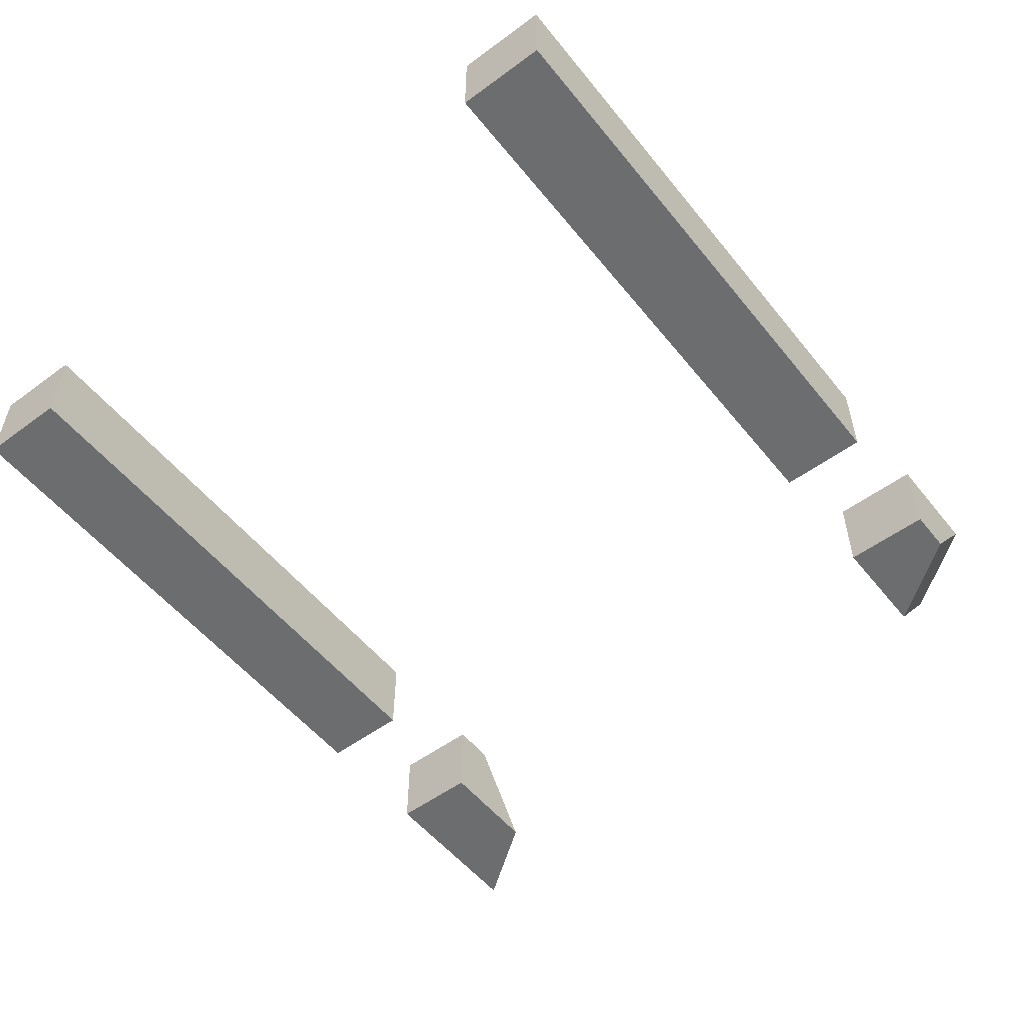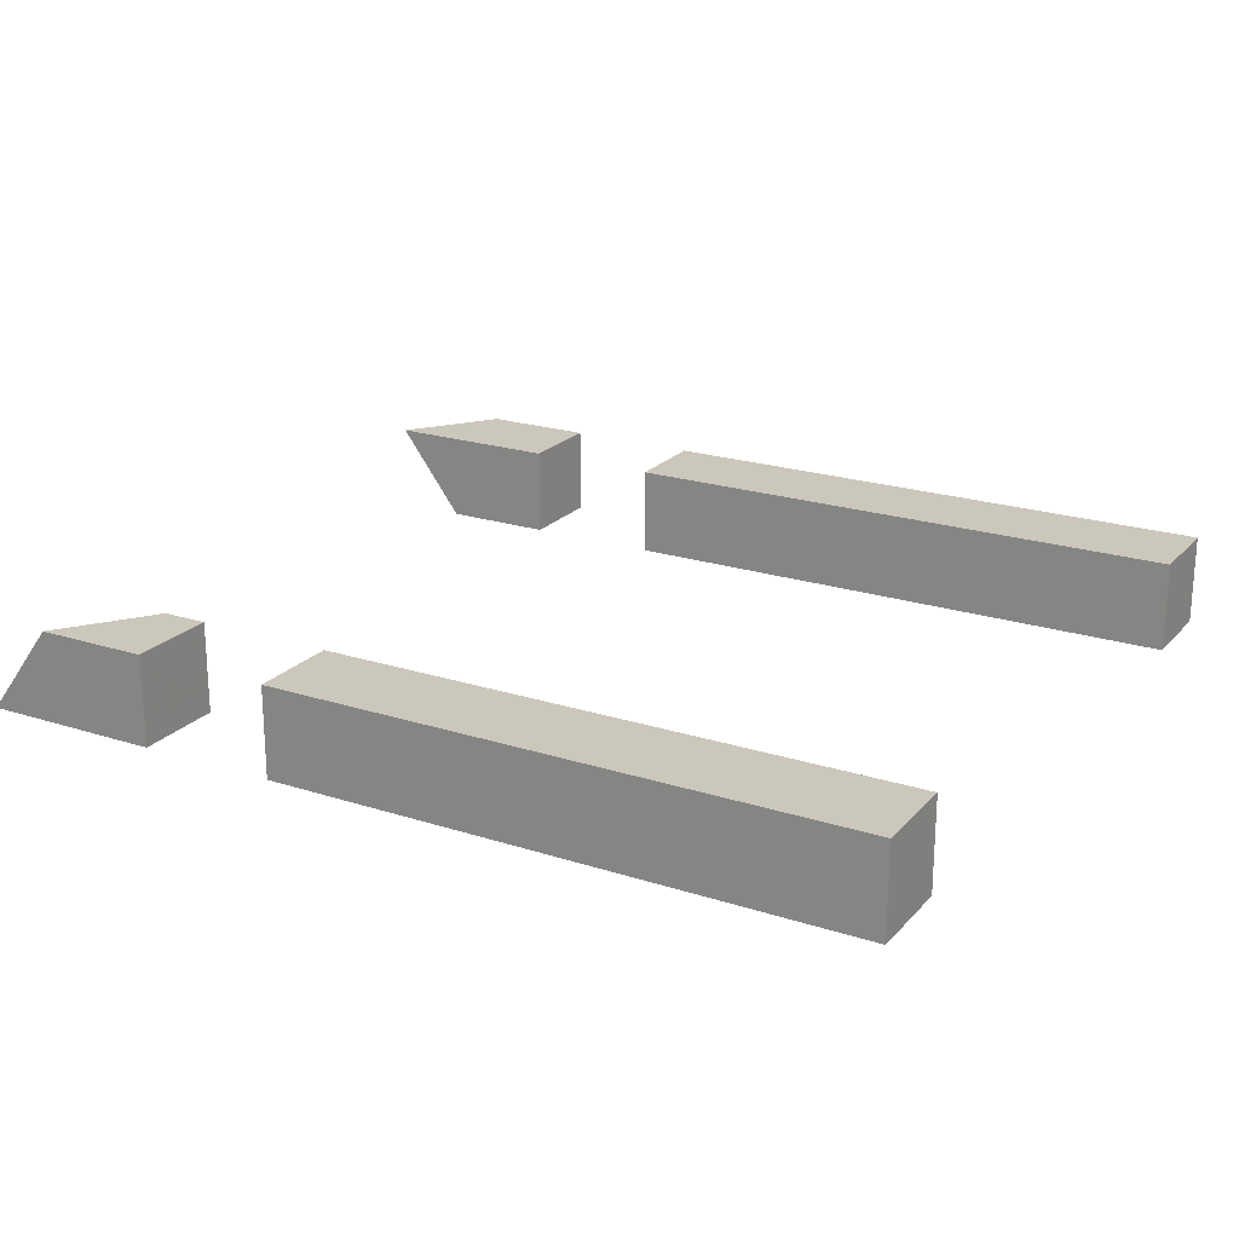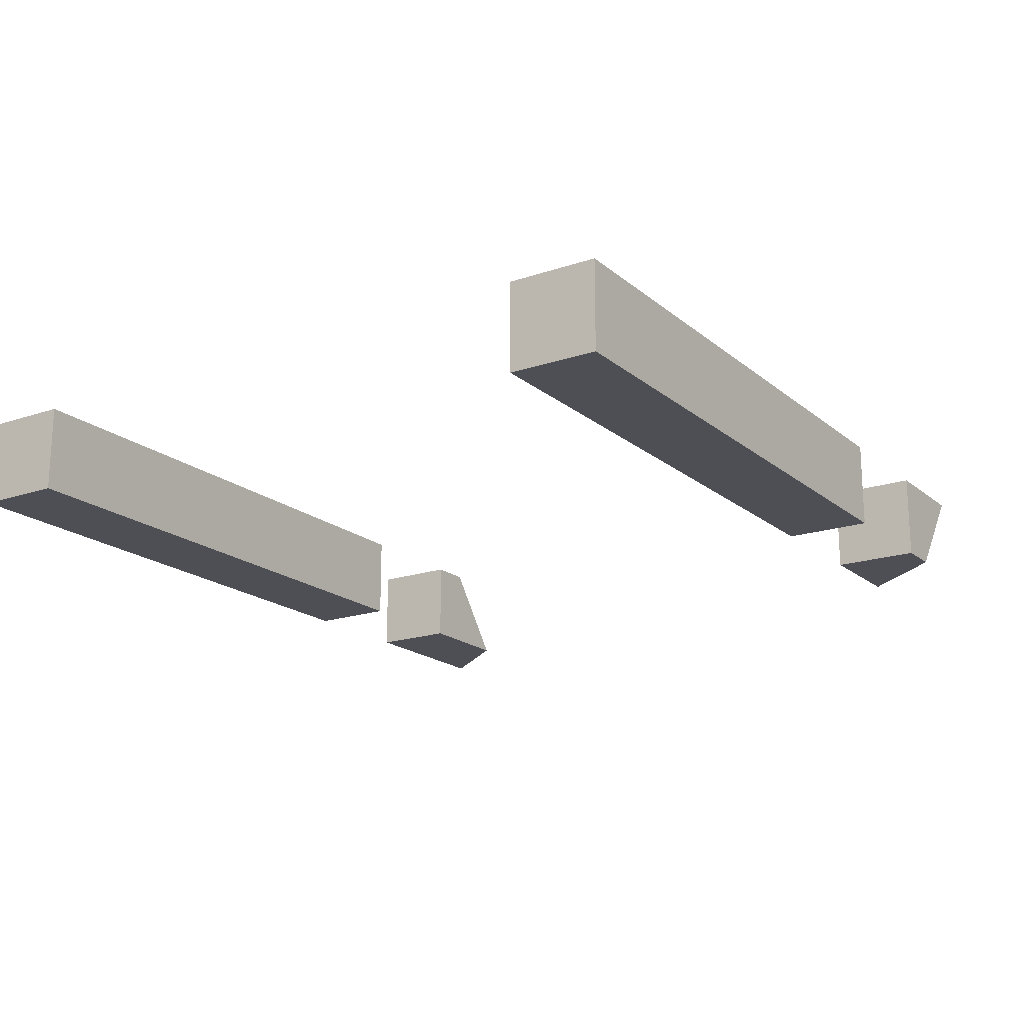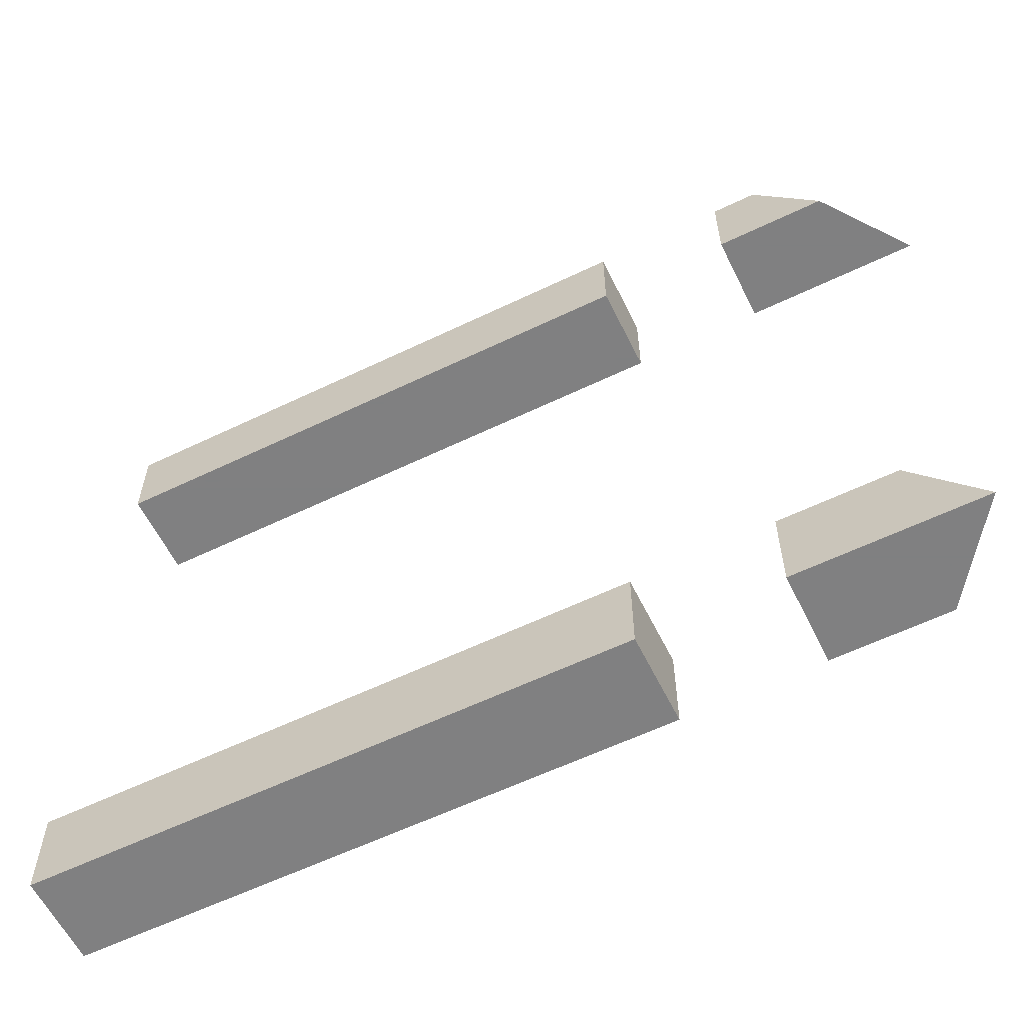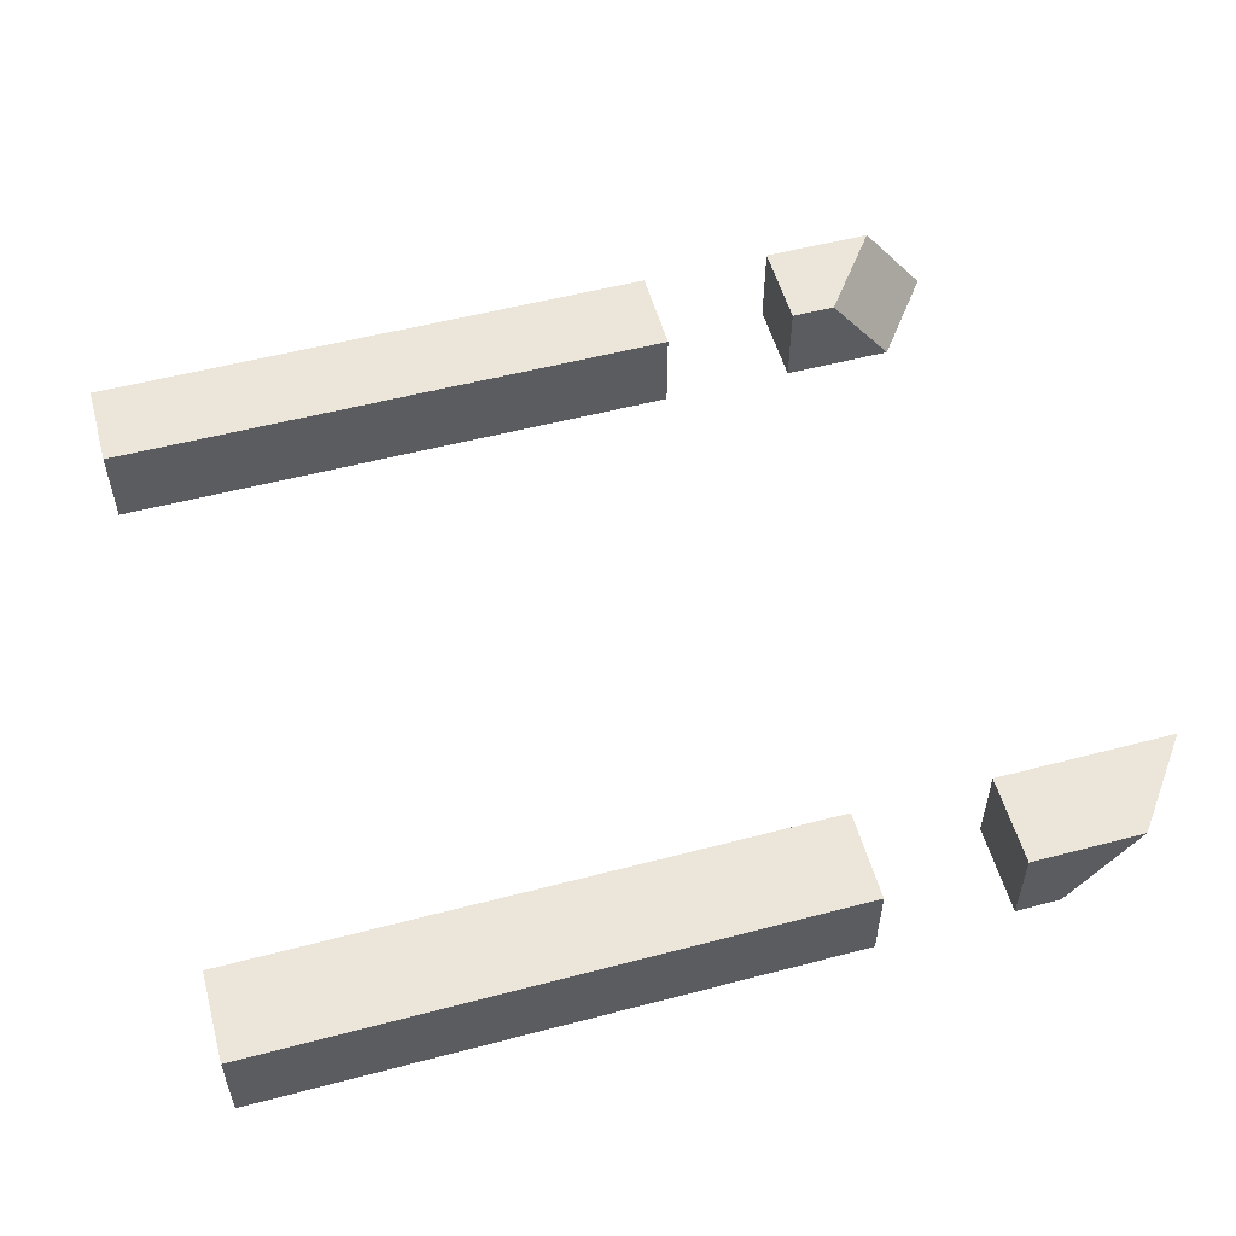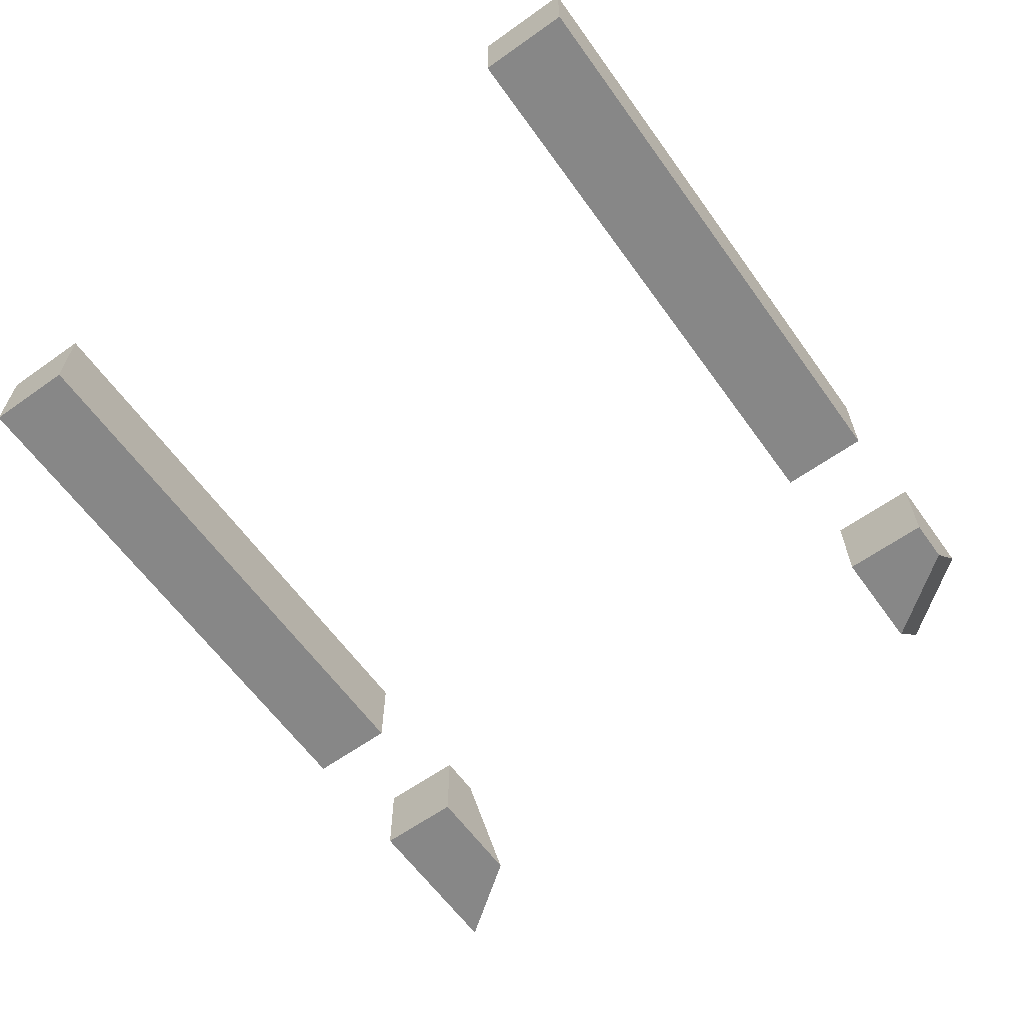
<metadata>
{"format":"obj","ext":"obj","renderer":"f3d","projection":"perspective","resolution":1024,"background":"white","views":[{"elev":-53.9,"azim":128.0,"up":"+Z"},{"elev":21.6,"azim":29.7,"up":"+Z"},{"elev":-18.3,"azim":123.2,"up":"+Z"},{"elev":-60.0,"azim":-153.8,"up":"+Y"},{"elev":54.6,"azim":164.5,"up":"+Z"},{"elev":-62.4,"azim":125.7,"up":"+Z"}]}
</metadata>
<code>
o left_inner_corner
v  -0.0781 0.4375 0.0781
v  -0.125 0.4375 0.0156
v  0 0.4375 0.0156
v  0 0.4375 0.0781
v  -0.0313 0.5 0.0781
v  0 0.5 0.0781
v  0 0.5 0.0156
v  -0.0781 0.5 0.0156
v  0.0938 0.4375 0.0781
v  0.0938 0.4375 0.0156
v  0.5 0.4375 0.0156
v  0.5 0.4375 0.0781
v  0.0938 0.5 0.0781
v  0.5 0.5 0.0781
v  0.5 0.5 0.0156
v  0.0938 0.5 0.0156
v  -0.125 0.9063 0.0781
v  -0.0781 0.9063 0.0156
v  0 0.9063 0.0156
v  0 0.9063 0.0781
v  -0.0781 0.9688 0.0781
v  0 0.9688 0.0781
v  0 0.9688 0.0156
v  -0.0313 0.9688 0.0156
v  0.0938 0.9063 0.0781
v  0.0938 0.9063 0.0156
v  0.5 0.9063 0.0156
v  0.5 0.9063 0.0781
v  0.0938 0.9688 0.0781
v  0.5 0.9688 0.0781
v  0.5 0.9688 0.0156
v  0.0938 0.9688 0.0156
f 1 2 3 4
f 5 6 7 8
f 3 2 8 7
f 1 4 6 5
f 8 2 1 5
f 4 3 7 6
f 9 10 11 12
f 13 14 15 16
f 11 10 16 15
f 9 12 14 13
f 10 9 13 16
f 12 11 15 14
f 17 18 19 20
f 21 22 23 24
f 19 18 24 23
f 17 20 22 21
f 18 17 21 24
f 20 19 23 22
f 25 26 27 28
f 29 30 31 32
f 27 26 32 31
f 25 28 30 29
f 26 25 29 32
f 28 27 31 30

</code>
